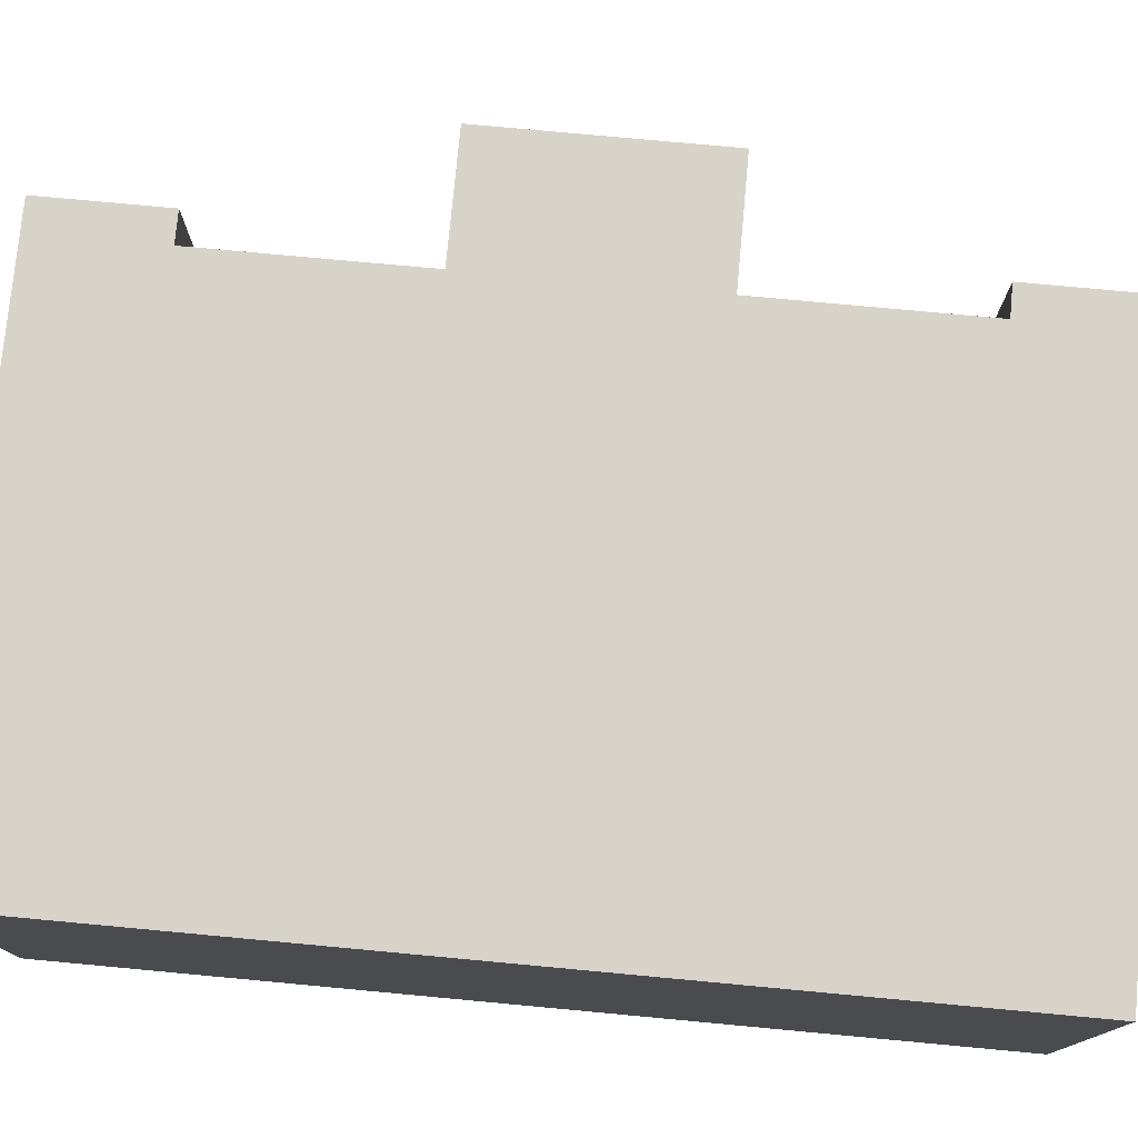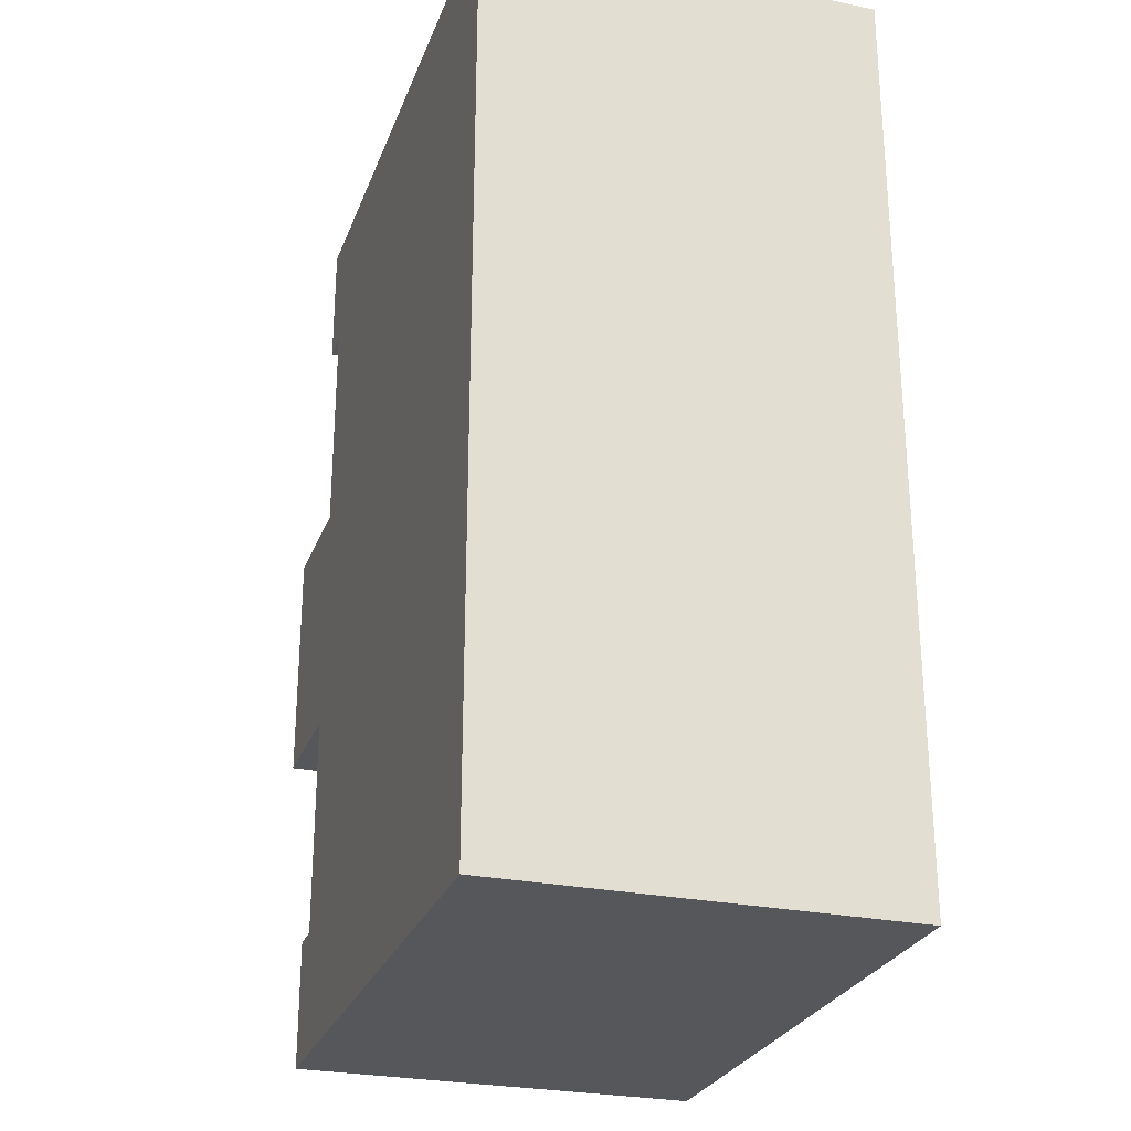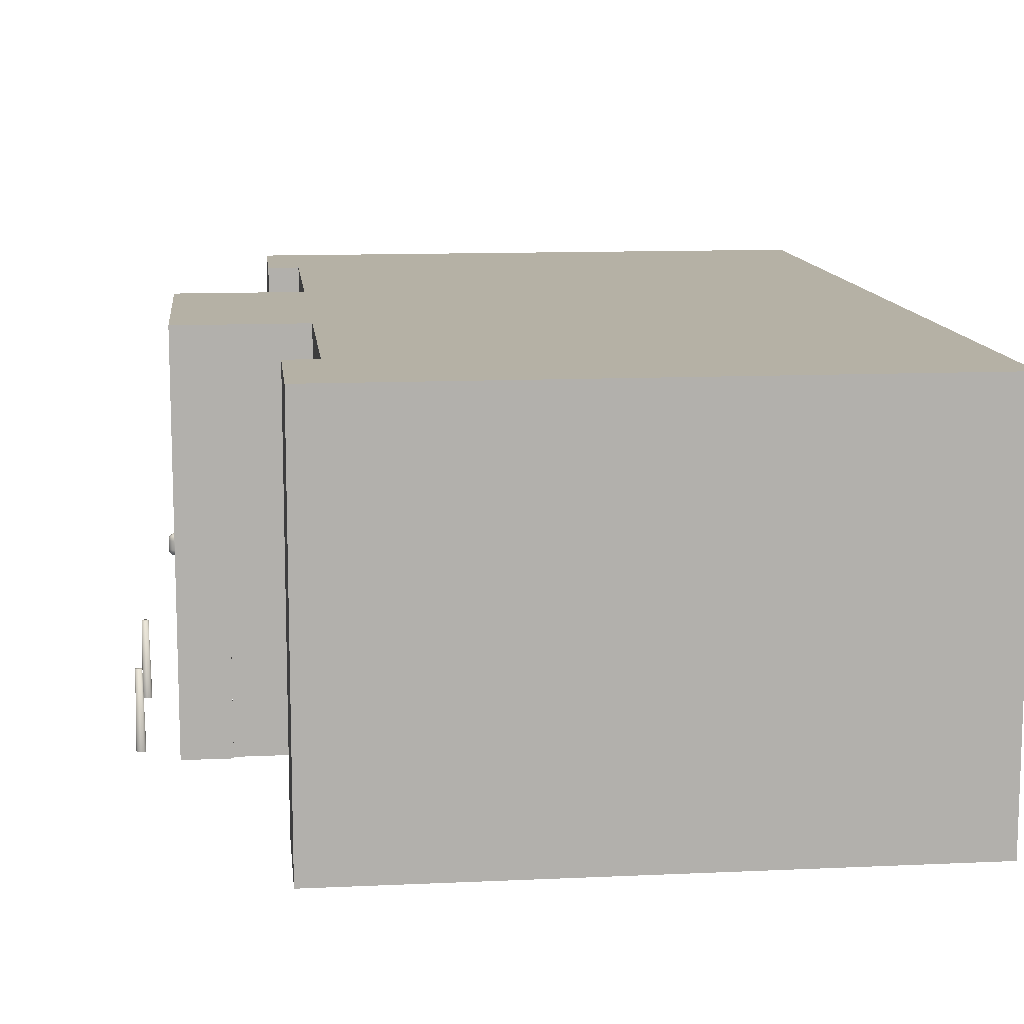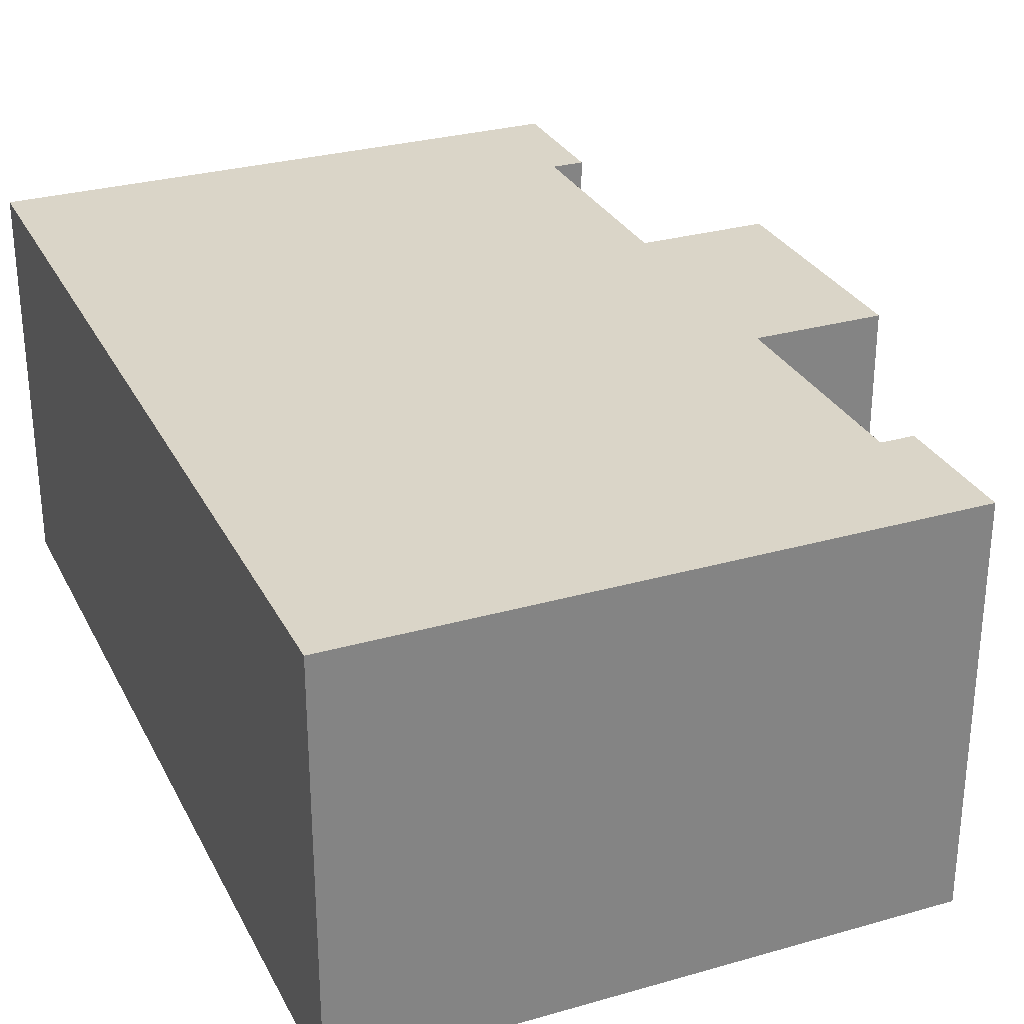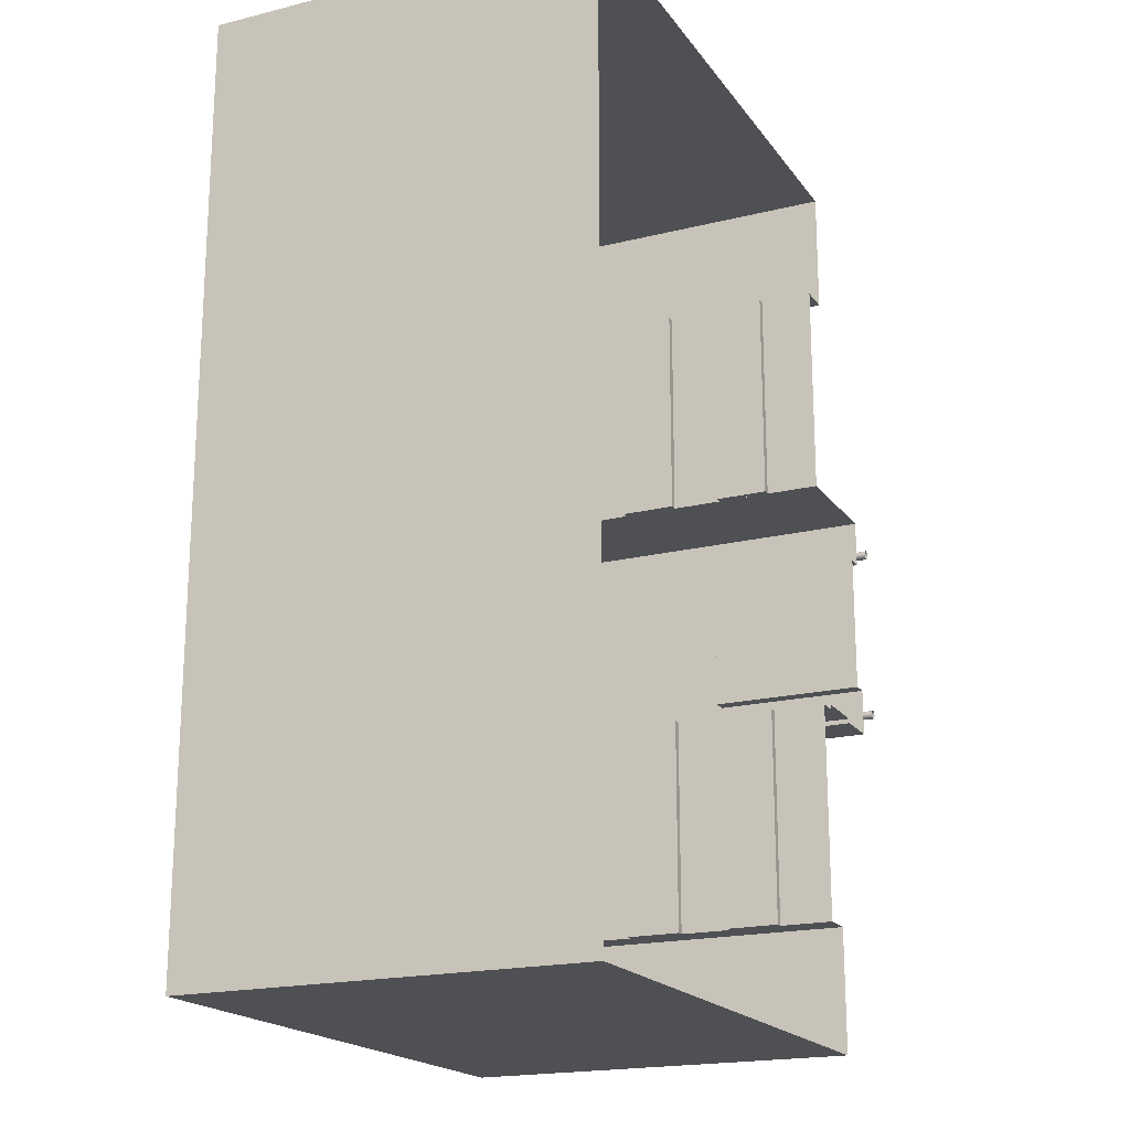
<metadata>
{"format":"obj","ext":"obj","renderer":"f3d","projection":"perspective","resolution":1024,"background":"white","views":[{"elev":76.6,"azim":-84.7,"up":"+Y"},{"elev":-26.8,"azim":-107.9,"up":"+Z"},{"elev":11.8,"azim":173.7,"up":"+Y"},{"elev":29.3,"azim":-22.9,"up":"+Y"},{"elev":-19.2,"azim":-65.0,"up":"+Z"}]}
</metadata>
<code>
g default
v 11.38 -4.791 -6.068
v 11.38 -10.7 -6.068
v 14.42 -4.791 -6.068
v 14.42 -10.7 -6.068
v 16.16 -10.7 -3.769
v 16.16 -2.151 -3.769
v 16.16 -2.151 3.782
v 16.16 -10.7 3.782
v 9.837 3.753 -6.325
v 9.837 6.643 -6.325
v 9.837 3.753 -18.14
v 9.837 6.643 -18.14
v 10.24 6.643 -6.325
v 10.24 3.753 -6.325
v 10.24 3.753 -18.14
v 10.24 6.643 -18.14
v 9.837 -2.154 -6.325
v 9.837 0.8631 -6.325
v 9.837 -2.154 -18.14
v 9.837 0.8631 -18.14
v 10.24 0.8631 -6.325
v 10.24 -2.154 -6.325
v 10.24 -2.154 -18.14
v 10.24 0.8631 -18.14
v 9.837 -7.807 -6.325
v 9.837 -4.917 -6.325
v 9.837 -7.807 -18.14
v 9.837 -4.917 -18.14
v 10.24 -4.917 -6.325
v 10.24 -7.807 -6.325
v 10.24 -7.807 -18.14
v 10.24 -4.917 -18.14
v 9.837 3.753 6.325
v 9.837 6.643 6.325
v 9.837 3.753 18.14
v 9.837 6.643 18.14
v 10.24 6.643 6.325
v 10.24 3.753 6.325
v 10.24 3.753 18.14
v 10.24 6.643 18.14
v 9.837 -2.154 6.325
v 9.837 0.8631 6.325
v 9.837 -2.154 18.14
v 9.837 0.8631 18.14
v 10.24 0.8631 6.325
v 10.24 -2.154 6.325
v 10.24 -2.154 18.14
v 10.24 0.8631 18.14
v 9.837 -7.807 6.325
v 9.837 -4.917 6.325
v 9.837 -7.807 18.14
v 9.837 -4.917 18.14
v 10.24 -4.917 6.325
v 10.24 -7.807 6.325
v 10.24 -7.807 18.14
v 10.24 -4.917 18.14
v 10.24 3.753 -6.325
v 10.24 0.8631 -6.325
v 10.24 0.8631 -18.14
v 10.24 3.753 -18.14
v 10.24 3.753 6.325
v 10.24 0.8631 6.325
v 10.24 0.8631 18.14
v 10.24 3.753 18.14
v 10.24 6.643 -6.325
v 10.24 6.643 -18.14
v 10.24 10.7 -6.325
v 10.24 10.7 -18.14
v 10.24 6.643 6.325
v 10.24 6.643 18.14
v 10.24 10.7 6.325
v 10.24 10.7 18.14
v 10.24 -7.807 6.325
v 10.24 -7.807 18.14
v 10.24 -10.7 18.14
v 10.24 -10.7 6.325
v 10.24 -4.917 6.325
v 10.24 -4.917 18.14
v 10.24 -4.917 -6.325
v 10.24 -4.917 -18.14
v 10.24 -7.807 -6.325
v 10.24 -7.807 -18.14
v 10.24 -10.7 -18.14
v 10.24 -10.7 -6.325
v 16.16 -10.7 -3.769
v 16.16 -10.7 3.782
v 17 -10.7 -3.769
v 17 -2.153 -3.769
v 17 -2.153 3.782
v 17 -10.7 3.782
v 10.24 10.7 -18.14
v 10.24 -10.7 -18.14
v 11.94 -10.7 -18.14
v 11.94 -2.154 -18.14
v 11.94 10.7 -18.14
v 11.94 10.7 -24.87
v 11.94 -10.7 -24.87
v 11.94 -2.154 -24.87
v 10.24 10.7 -6.325
v 10.24 -10.7 -6.325
v -19.22 10.7 -24.87
v -19.22 -10.7 -24.87
v -19.22 -2.154 -24.87
v 17 -2.153 -6.325
v 17 -10.7 -6.325
v 17 10.7 -6.325
v 11.38 -10.7 -6.325
v 14.42 -10.7 -6.325
v 11.38 -4.796 -6.325
v 14.42 -4.796 -6.325
v 11.38 -10.7 -6.068
v 11.38 -4.796 -6.068
v 14.42 -10.7 -6.068
v 14.42 -4.796 -6.068
v 17 10.7 6.325
v 17 -10.7 6.325
v 17 -2.153 6.325
v 10.24 10.7 6.325
v 10.24 -10.7 6.325
v 10.24 10.7 18.14
v 11.94 10.7 24.87
v 11.94 10.7 18.14
v 11.94 -10.7 18.14
v 11.94 -10.7 24.87
v 11.94 -2.154 24.87
v 11.94 -2.154 18.14
v 10.24 -10.7 18.14
v -19.22 10.7 24.87
v -19.22 -10.7 24.87
v -19.22 -2.154 24.87
v -3.899 10.7 -24.87
v -3.899 -2.154 -24.87
v -3.899 -10.7 -24.87
v -3.899 10.7 24.87
v -3.899 -2.154 24.87
v -3.899 -10.7 24.87
v -19.22 -10.7 24.87
v -19.22 -2.154 24.87
v -19.22 10.7 24.87
v -19.22 10.7 0
v -19.22 -2.154 0
v -19.22 -10.7 0
v -19.22 10.7 -24.87
v -19.22 10.7 24.87
v 10.23 10.7 18.14
v 10.24 10.7 6.325
v -19.22 10.7 -0.2484
v 10.24 10.7 -6.325
v 10.23 10.7 -18.14
v 17 10.7 6.325
v 17 10.7 -6.325
v 11.94 10.7 -18.14
v 11.94 10.7 -24.87
v 11.94 10.7 24.87
v 11.94 10.7 18.14
v 10.24 10.7 2e-06
v 17 10.7 2e-06
v 10.24 10.7 24.87
v 10.23 10.7 -24.87
v 17.01 -0.6457 0.04711
v 17.13 -0.6587 0.04711
v 17.13 -0.7218 0.04711
v 17.01 -0.6935 0.2259
v 17.13 -0.705 0.22
v 17.13 -0.7605 0.1918
v 17.01 -0.8101 0.3696
v 17.13 -0.8177 0.3591
v 17.13 -0.8547 0.3081
v 17.01 -0.981 0.4358
v 17.13 -0.9836 0.4231
v 17.13 -0.9958 0.362
v 17.01 -1.587 0.4358
v 17.13 -1.585 0.4231
v 17.13 -1.573 0.362
v 17.01 -1.758 0.3696
v 17.13 -1.751 0.3591
v 17.13 -1.714 0.3081
v 17.01 -1.875 0.2259
v 17.13 -1.863 0.22
v 17.13 -1.808 0.1918
v 17.01 -1.923 0.04711
v 17.13 -1.91 0.04711
v 17.13 -1.847 0.04711
v 17.01 -1.875 -0.1316
v 17.13 -1.863 -0.1258
v 17.13 -1.808 -0.09755
v 17.01 -1.758 -0.2754
v 17.13 -1.751 -0.2649
v 17.13 -1.714 -0.2139
v 17.01 -1.587 -0.3416
v 17.13 -1.585 -0.3289
v 17.13 -1.573 -0.2678
v 17.01 -0.981 -0.3416
v 17.13 -0.9836 -0.3289
v 17.13 -0.9958 -0.2678
v 17.01 -0.8101 -0.2754
v 17.13 -0.8177 -0.2649
v 17.13 -0.8547 -0.2139
v 17.01 -0.6935 -0.1316
v 17.13 -0.705 -0.1258
v 17.13 -0.7605 -0.09755
v 17.12 -0.7033 0.04711
v 17.12 -0.72 0.1526
v 17.17 -0.72 0.1399
v 17.22 -0.72 0.09441
v 17.23 -0.72 0.04711
v 17.22 -0.72 -0.000195
v 17.17 -0.72 -0.04573
v 17.12 -0.72 -0.05839
v 17.12 -0.8065 0.286
v 17.23 -0.8066 0.2574
v 17.33 -0.8068 0.1543
v 17.36 -0.8068 0.04711
v 17.33 -0.8068 -0.06005
v 17.23 -0.8066 -0.1631
v 17.12 -0.8065 -0.1918
v 17.12 -0.9084 0.3636
v 17.27 -0.9085 0.3255
v 17.41 -0.9086 0.1889
v 17.45 -0.9086 0.04711
v 17.41 -0.9086 -0.09472
v 17.27 -0.9085 -0.2313
v 17.12 -0.9084 -0.2694
v 17.12 -1.05 0.3848
v 17.28 -1.05 0.3441
v 17.42 -1.05 0.1984
v 17.47 -1.05 0.04711
v 17.42 -1.05 -0.1042
v 17.28 -1.05 -0.2499
v 17.12 -1.05 -0.2906
v 17.12 -1.524 0.3848
v 17.28 -1.524 0.3441
v 17.42 -1.525 0.1984
v 17.47 -1.525 0.04711
v 17.42 -1.525 -0.1042
v 17.28 -1.524 -0.2499
v 17.12 -1.524 -0.2906
v 17.12 -1.664 0.3636
v 17.27 -1.664 0.3255
v 17.41 -1.664 0.189
v 17.45 -1.664 0.04711
v 17.41 -1.664 -0.09473
v 17.27 -1.664 -0.2313
v 17.12 -1.664 -0.2694
v 17.12 -1.764 0.2861
v 17.23 -1.764 0.2574
v 17.33 -1.763 0.1543
v 17.36 -1.763 0.04711
v 17.33 -1.763 -0.06007
v 17.23 -1.764 -0.1632
v 17.12 -1.764 -0.1918
v 17.12 -1.85 0.1526
v 17.17 -1.85 0.1399
v 17.22 -1.85 0.09441
v 17.23 -1.85 0.04711
v 17.22 -1.85 -0.000195
v 17.17 -1.85 -0.04573
v 17.12 -1.85 -0.05839
v 17.12 -1.867 0.04711
v 18.96 -6.45 5.19
v 18.88 -6.45 5.167
v 18.81 -6.45 5.104
v 18.79 -6.45 5.019
v 18.81 -6.45 4.933
v 18.88 -6.45 4.87
v 18.96 -6.45 4.847
v 18.96 -6.45 5.019
v 18.96 -10.67 5.271
v 19.09 -10.67 5.238
v 19.18 -10.67 5.145
v 19.22 -10.67 5.019
v 19.18 -10.67 4.892
v 19.09 -10.67 4.8
v 18.96 -10.67 4.766
v 19.05 -6.45 5.167
v 19.11 -6.45 5.104
v 19.13 -6.45 5.019
v 19.11 -6.45 4.933
v 19.05 -6.45 4.87
v 18.84 -10.67 5.238
v 18.74 -10.67 5.145
v 18.71 -10.67 5.019
v 18.74 -10.67 4.892
v 18.84 -10.67 4.8
v 18.96 -6.45 -4.514
v 18.88 -6.45 -4.537
v 18.81 -6.45 -4.599
v 18.79 -6.45 -4.685
v 18.81 -6.45 -4.771
v 18.88 -6.45 -4.834
v 18.96 -6.45 -4.857
v 18.96 -6.45 -4.685
v 18.96 -10.67 -4.432
v 19.09 -10.67 -4.466
v 19.18 -10.67 -4.559
v 19.22 -10.67 -4.685
v 19.18 -10.67 -4.812
v 19.09 -10.67 -4.904
v 18.96 -10.67 -4.938
v 19.05 -6.45 -4.537
v 19.11 -6.45 -4.599
v 19.13 -6.45 -4.685
v 19.11 -6.45 -4.771
v 19.05 -6.45 -4.834
v 18.84 -10.67 -4.466
v 18.74 -10.67 -4.559
v 18.71 -10.67 -4.685
v 18.74 -10.67 -4.812
v 18.84 -10.67 -4.904
g initialShadingGroup polySurface132
f 2 1 3 4
f 8 5 6 7
f 10 9 11 12
f 13 14 9 10
f 14 15 11 9
f 15 16 12 11
f 16 13 10 12
f 18 17 19 20
f 21 22 17 18
f 22 23 19 17
f 23 24 20 19
f 24 21 18 20
f 26 25 27 28
f 29 30 25 26
f 30 31 27 25
f 31 32 28 27
f 32 29 26 28
f 34 36 35 33
f 37 34 33 38
f 38 33 35 39
f 39 35 36 40
f 40 36 34 37
f 42 44 43 41
f 45 42 41 46
f 46 41 43 47
f 47 43 44 48
f 48 44 42 45
f 50 52 51 49
f 53 50 49 54
f 54 49 51 55
f 55 51 52 56
f 56 52 50 53
f 57 58 59 60
f 61 64 63 62
f 67 65 66 68
f 71 72 70 69
f 73 74 75 76
f 46 47 78 77
f 23 22 79 80
f 83 82 81 84
f 87 88 6 85
f 88 89 7 6
f 89 90 86 7
f 133 102 103 132
f 132 103 101 131
f 104 105 108 110
f 99 106 104 22
f 109 107 100 22
f 109 22 104 110
f 107 109 112 111
f 110 108 113 114
f 109 110 114 112
f 115 117 89
f 117 116 90 89
f 88 106 115 89
f 104 88 87 105
f 106 88 104
f 117 46 119 116
f 46 117 115 118
f 123 126 125 124
f 126 122 121 125
f 47 126 123 127
f 120 122 126 47
f 124 125 135 136
f 125 121 134 135
f 135 134 128 130
f 136 135 130 129
f 94 95 91 23
f 98 94 93 97
f 96 95 94 98
f 131 96 98 132
f 132 98 97 133
f 23 92 93 94
f 141 142 137 138
f 140 141 138 139
f 101 103 141 140
f 103 102 142 141
f 148 156 157 151
f 156 147 146
f 147 144 145 146
f 154 155 145 158
f 157 156 146 150
f 147 156 148
f 158 145 144
f 149 152 153 159
f 149 143 147 148
f 149 159 143
f 164 161 160 163
f 165 162 161 164
f 167 164 163 166
f 168 165 164 167
f 170 167 166 169
f 171 168 167 170
f 170 169 172 173
f 174 171 170 173
f 176 173 172 175
f 177 174 173 176
f 179 176 175 178
f 180 177 176 179
f 182 179 178 181
f 183 180 179 182
f 185 182 181 184
f 186 183 182 185
f 188 185 184 187
f 189 186 185 188
f 191 188 187 190
f 192 189 188 191
f 191 190 193 194
f 195 192 191 194
f 197 194 193 196
f 198 195 194 197
f 200 197 196 199
f 201 198 197 200
f 161 200 199 160
f 162 201 200 161
f 202 203 204
f 202 204 205
f 202 205 206
f 202 206 207
f 202 207 208
f 202 208 209
f 211 204 203 210
f 212 205 204 211
f 213 206 205 212
f 214 207 206 213
f 215 208 207 214
f 216 209 208 215
f 218 211 210 217
f 219 212 211 218
f 220 213 212 219
f 221 214 213 220
f 222 215 214 221
f 223 216 215 222
f 225 218 217 224
f 226 219 218 225
f 227 220 219 226
f 228 221 220 227
f 229 222 221 228
f 230 223 222 229
f 225 224 231 232
f 226 225 232 233
f 227 226 233 234
f 228 227 234 235
f 229 228 235 236
f 237 230 229 236
f 239 232 231 238
f 240 233 232 239
f 241 234 233 240
f 242 235 234 241
f 243 236 235 242
f 244 237 236 243
f 246 239 238 245
f 247 240 239 246
f 248 241 240 247
f 249 242 241 248
f 250 243 242 249
f 251 244 243 250
f 253 246 245 252
f 254 247 246 253
f 255 248 247 254
f 256 249 248 255
f 257 250 249 256
f 258 251 250 257
f 252 259 253
f 253 259 254
f 254 259 255
f 255 259 256
f 256 259 257
f 257 259 258
f 260 267 261
f 261 267 262
f 262 267 263
f 263 267 264
f 264 267 265
f 265 267 266
f 268 269 275 260
f 269 270 276 275
f 270 271 277 276
f 271 272 278 277
f 272 273 279 278
f 273 274 266 279
f 260 275 267
f 275 276 267
f 276 277 267
f 277 278 267
f 278 279 267
f 279 266 267
f 268 260 261 280
f 280 261 262 281
f 281 262 263 282
f 282 263 264 283
f 283 264 265 284
f 284 265 266 274
f 285 292 286
f 286 292 287
f 287 292 288
f 288 292 289
f 289 292 290
f 290 292 291
f 293 294 300 285
f 294 295 301 300
f 295 296 302 301
f 296 297 303 302
f 297 298 304 303
f 298 299 291 304
f 285 300 292
f 300 301 292
f 301 302 292
f 302 303 292
f 303 304 292
f 304 291 292
f 293 285 286 305
f 305 286 287 306
f 306 287 288 307
f 307 288 289 308
f 308 289 290 309
f 309 290 291 299

</code>
